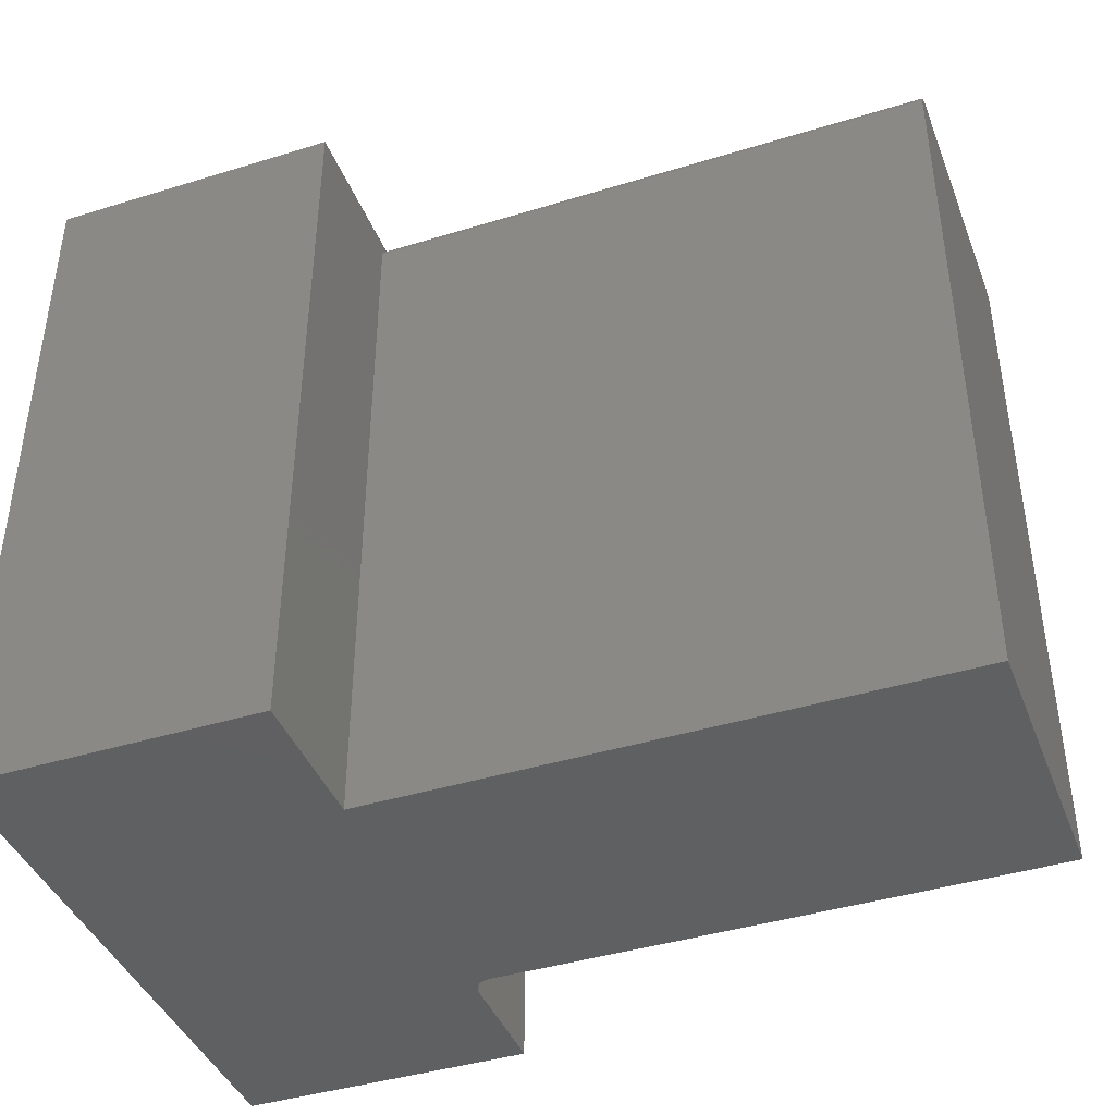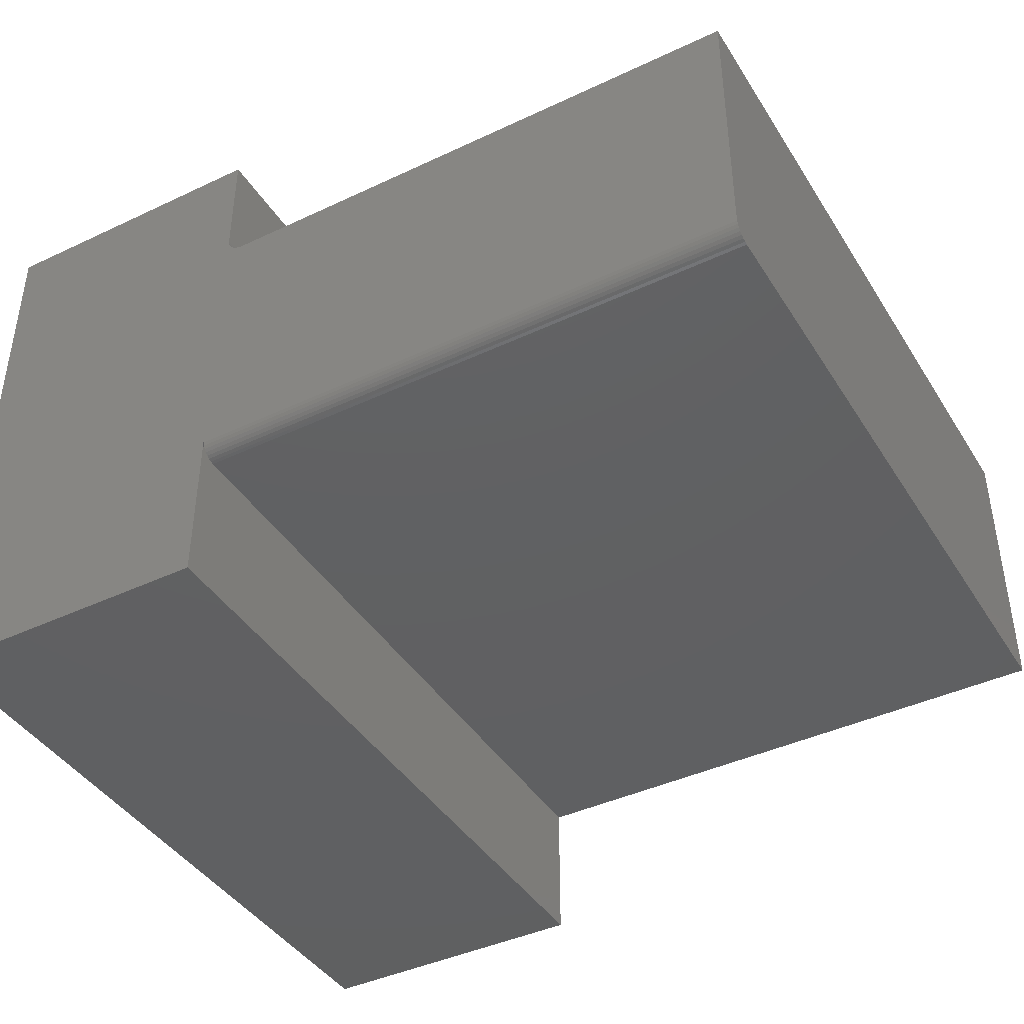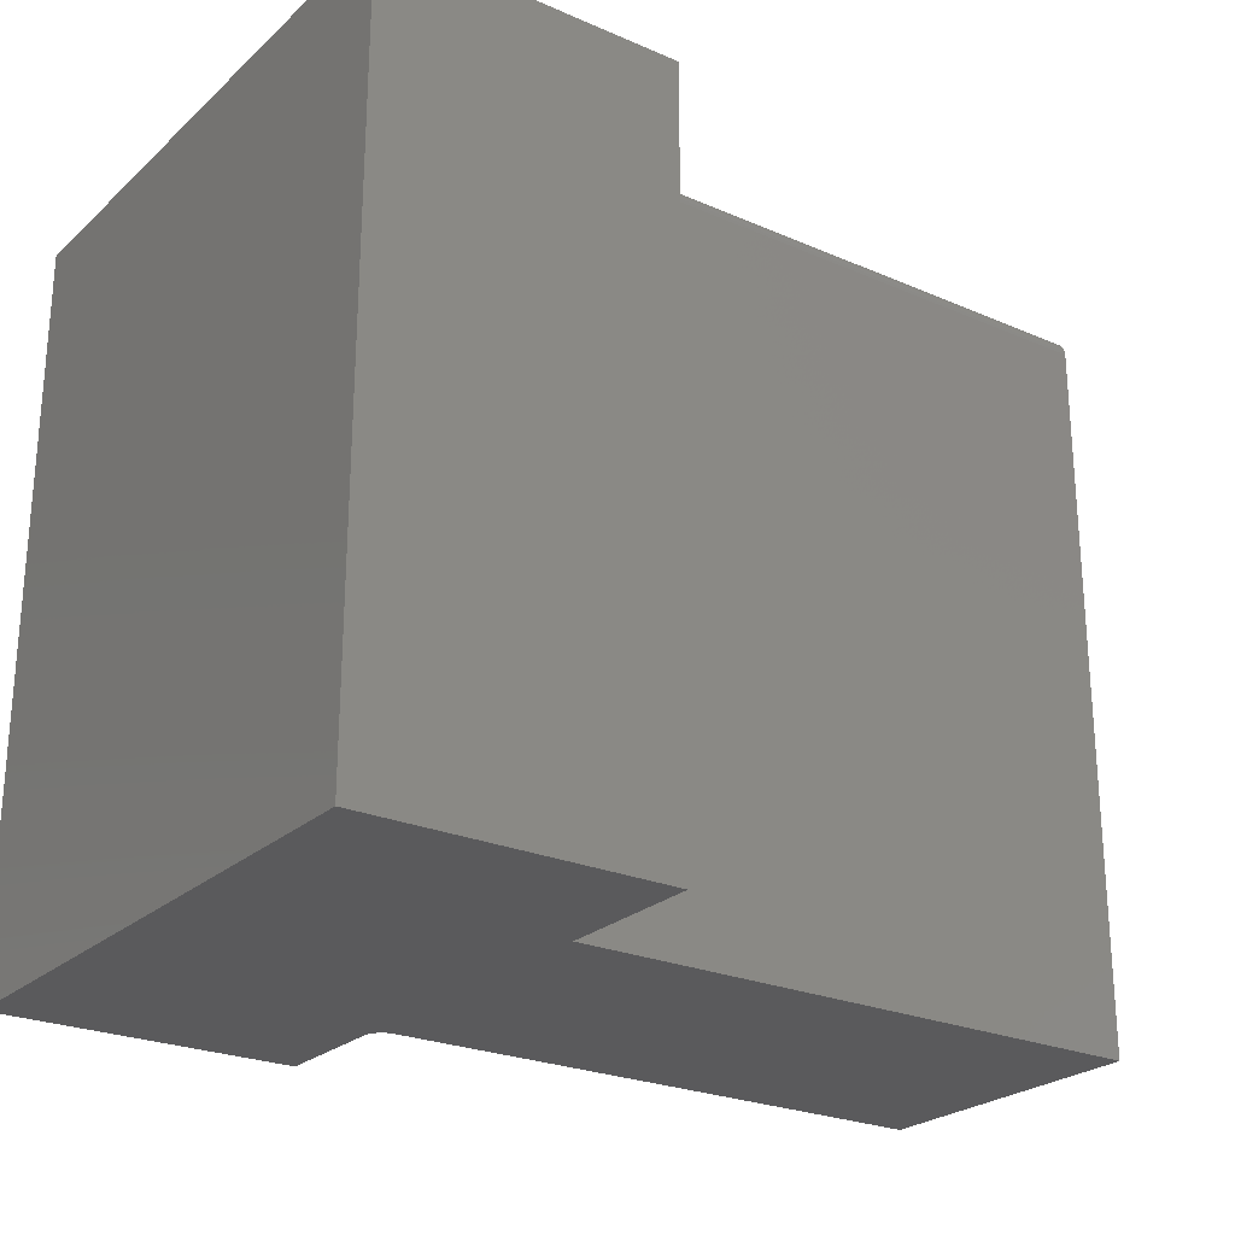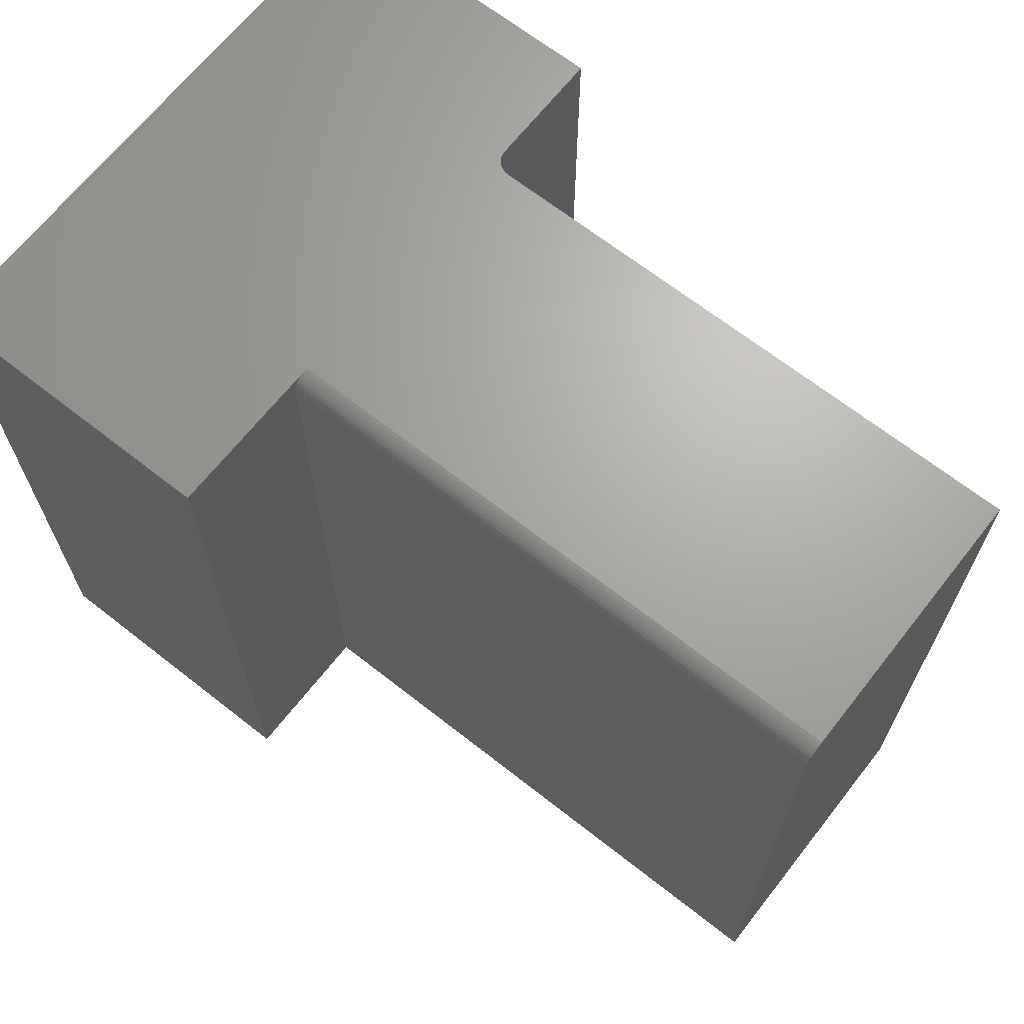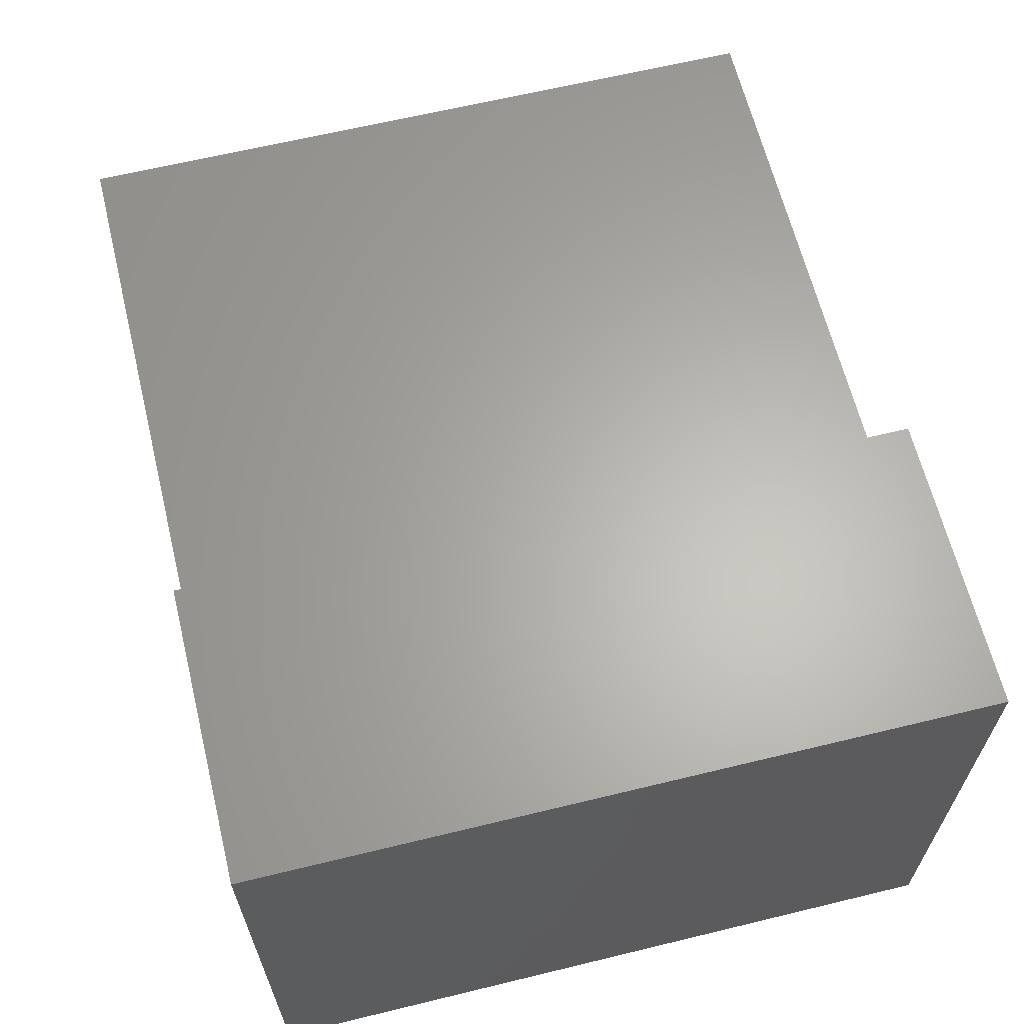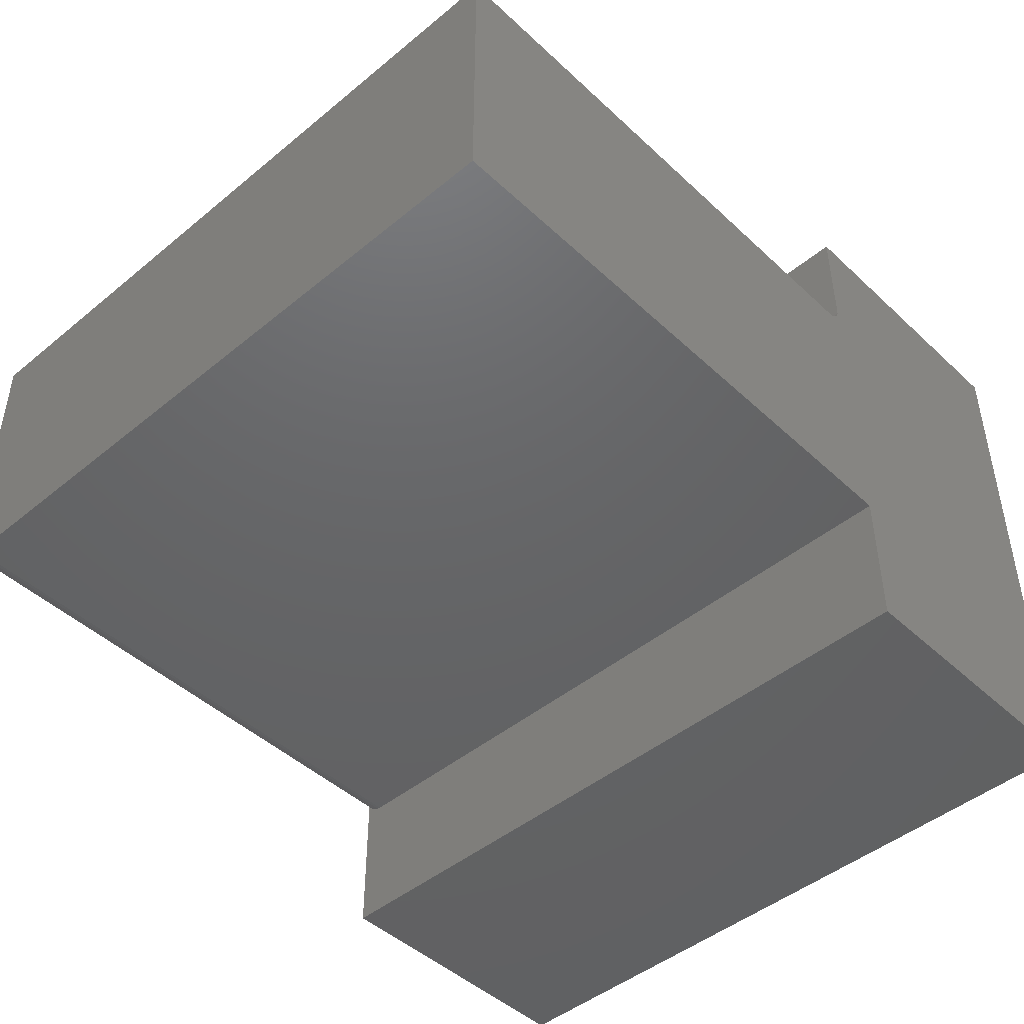
<metadata>
{"format":"stl","ext":"stl","renderer":"f3d","projection":"perspective","resolution":1024,"background":"white","views":[{"elev":-41.6,"azim":20.4,"up":"+Z"},{"elev":-41.8,"azim":29.6,"up":"+Y"},{"elev":-24.7,"azim":-35.3,"up":"+Z"},{"elev":67.2,"azim":38.2,"up":"+Z"},{"elev":63.8,"azim":-103.8,"up":"+Y"},{"elev":-46.1,"azim":133.3,"up":"+Y"}]}
</metadata>
<code>
# stl→obj: 48 verts, 90 faces
v -0.4974 0.2696 0
v -0.4974 0.3724 0
v -0.4974 0.2696 0.625
v -0.4974 0.3724 0.625
v 0 0.2539 0
v -0.4817 0.2539 0
v 0 0.2539 0.625
v -0.4817 0.2539 0.625
v -0.4974 0.001316 0
v -0.4928 0.2585 0
v -0.4904 0.2566 0
v -0.4877 0.2551 0
v -0.4848 0.2542 0
v 0 0.001316 0
v -0.75 0.3724 0
v -0.4971 0.2665 0
v -0.4962 0.2636 0
v -0.4947 0.2609 0
v -0.4974 -0.125 0
v -0.75 -0.125 0
v -0.4974 0.01694 0.625
v 0 0.01694 0.625
v -0.4848 0.2542 0.625
v -0.4877 0.2551 0.625
v -0.4904 0.2566 0.625
v -0.4928 0.2585 0.625
v -0.75 0.3724 0.625
v -0.75 -0.125 0.625
v -0.4974 -0.125 0.625
v -0.4947 0.2609 0.625
v -0.4962 0.2636 0.625
v -0.4971 0.2665 0.625
v 0 0.01389 0.6247
v 0 0.01096 0.6238
v 0 0.00826 0.6224
v 0 0.005892 0.6204
v 0 0.003949 0.6181
v 0 0.002505 0.6154
v 0 0.001616 0.6124
v 0 0.001316 0.6094
v -0.4974 0.001316 0.6094
v -0.4974 0.001616 0.6124
v -0.4974 0.002505 0.6154
v -0.4974 0.003949 0.6181
v -0.4974 0.005892 0.6204
v -0.4974 0.00826 0.6224
v -0.4974 0.01096 0.6238
v -0.4974 0.01389 0.6247
f 1 2 3
f 3 2 4
f 5 6 7
f 7 6 8
f 9 10 11
f 9 11 12
f 9 12 13
f 9 13 6
f 9 6 5
f 9 5 14
f 15 2 1
f 15 1 16
f 15 16 17
f 15 17 18
f 15 18 10
f 15 10 9
f 15 9 19
f 15 19 20
f 21 22 7
f 21 7 8
f 21 8 23
f 21 23 24
f 21 24 25
f 21 25 26
f 27 28 29
f 27 29 21
f 27 21 26
f 27 26 30
f 27 30 31
f 27 31 32
f 27 32 3
f 27 3 4
f 10 25 11
f 11 25 24
f 11 24 12
f 12 24 23
f 12 23 13
f 13 23 8
f 13 8 6
f 25 10 26
f 26 10 18
f 26 18 30
f 30 18 17
f 30 17 31
f 31 17 16
f 31 16 32
f 32 16 1
f 32 1 3
f 20 19 28
f 28 19 29
f 22 33 34
f 7 22 34
f 7 34 35
f 7 35 36
f 7 36 37
f 7 37 38
f 7 38 39
f 7 39 40
f 7 40 14
f 7 14 5
f 9 14 41
f 41 14 40
f 41 19 9
f 29 19 41
f 29 41 42
f 29 42 43
f 29 43 44
f 29 44 45
f 29 45 46
f 29 46 47
f 15 20 27
f 27 20 28
f 41 40 42
f 42 40 39
f 42 39 43
f 43 39 38
f 43 38 44
f 44 38 37
f 44 37 45
f 45 37 36
f 45 36 46
f 46 36 35
f 46 35 47
f 47 35 34
f 47 34 48
f 48 34 33
f 48 33 21
f 21 33 22
f 2 15 4
f 4 15 27

</code>
